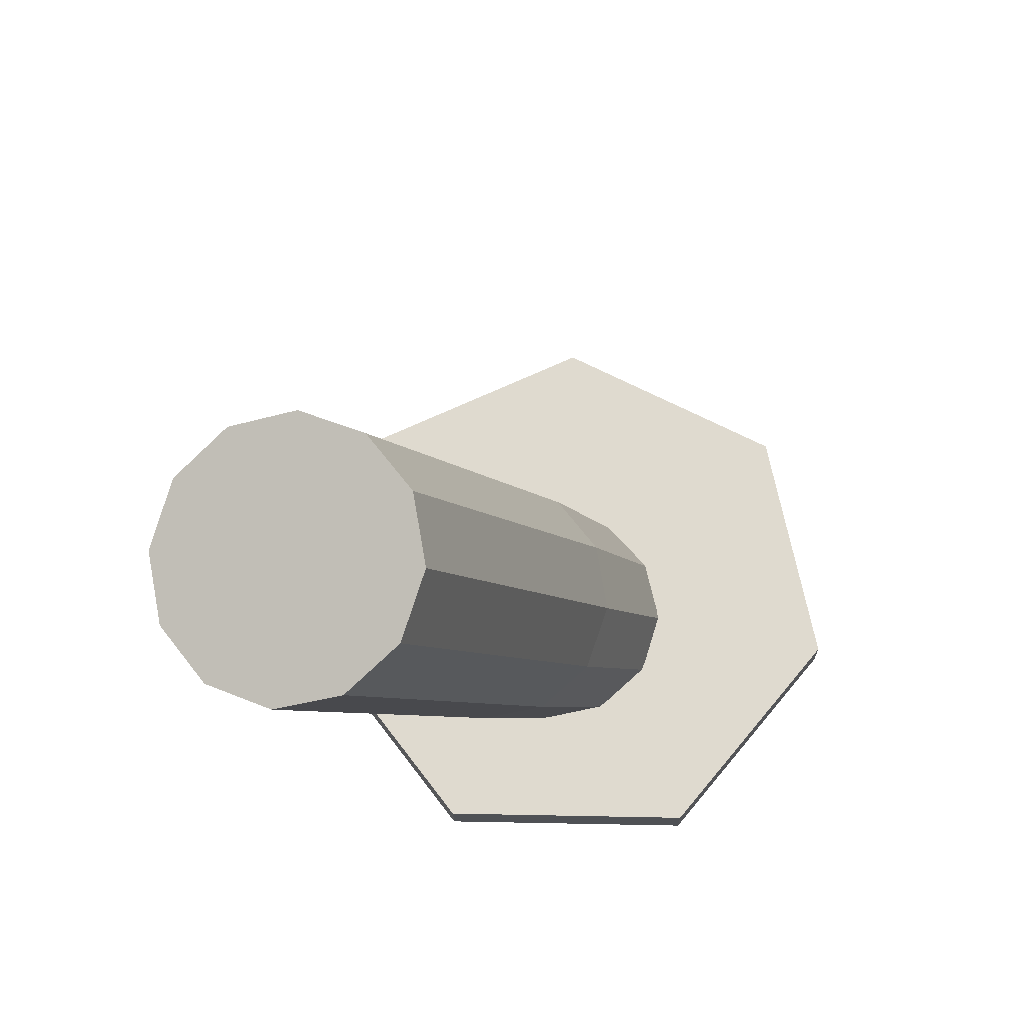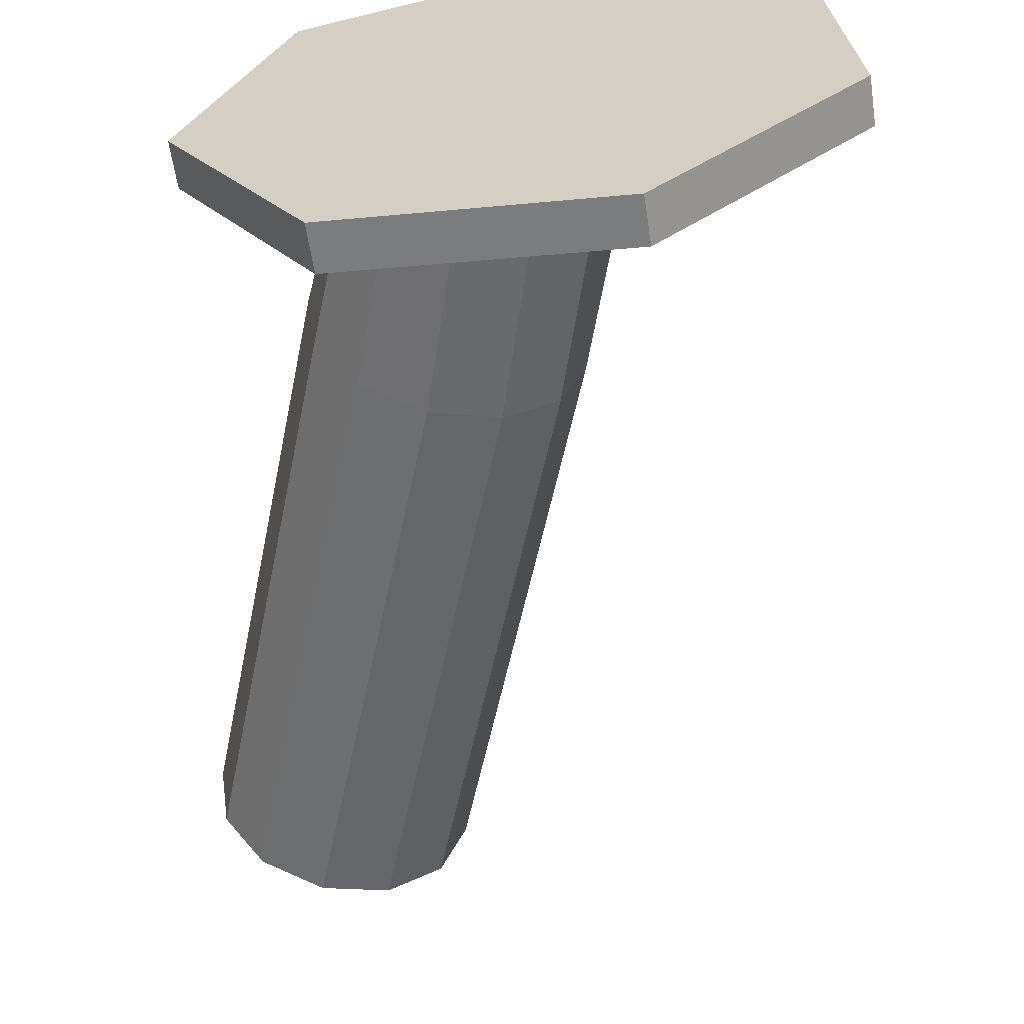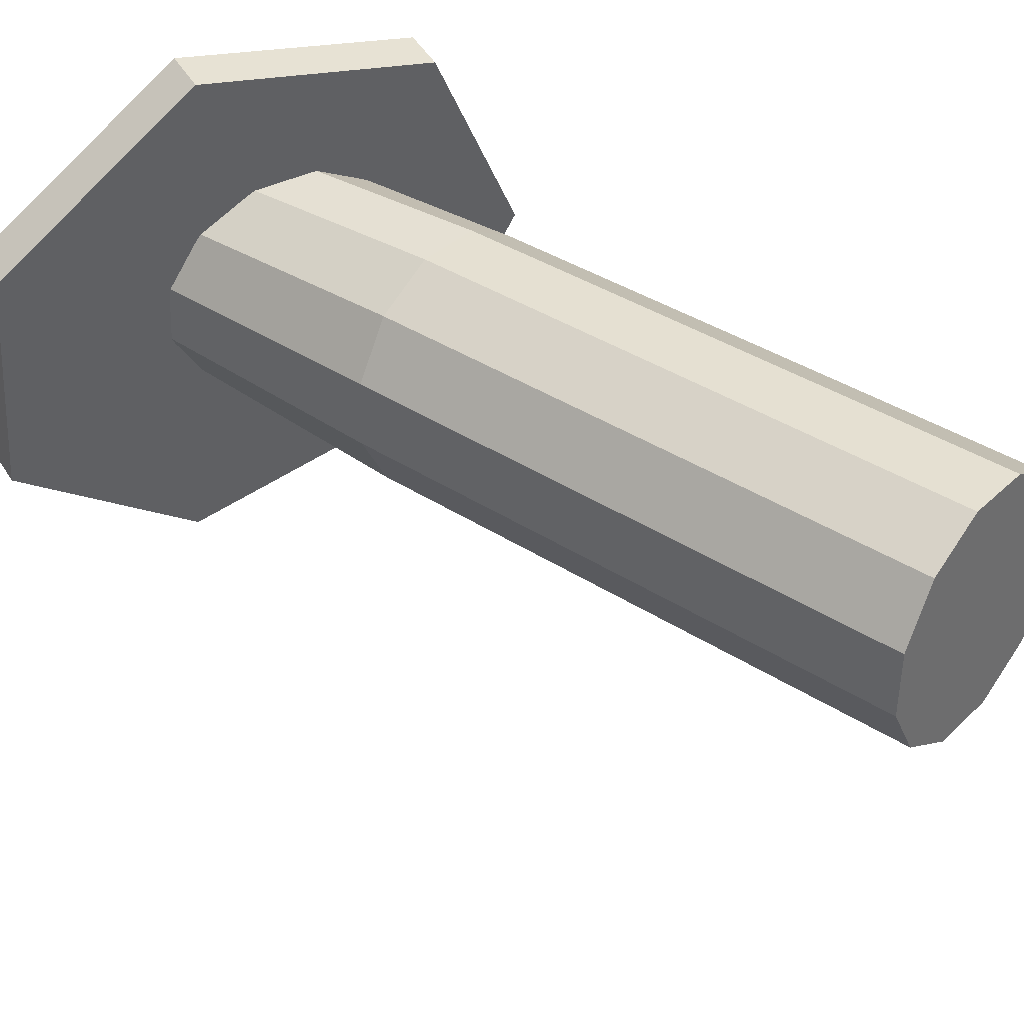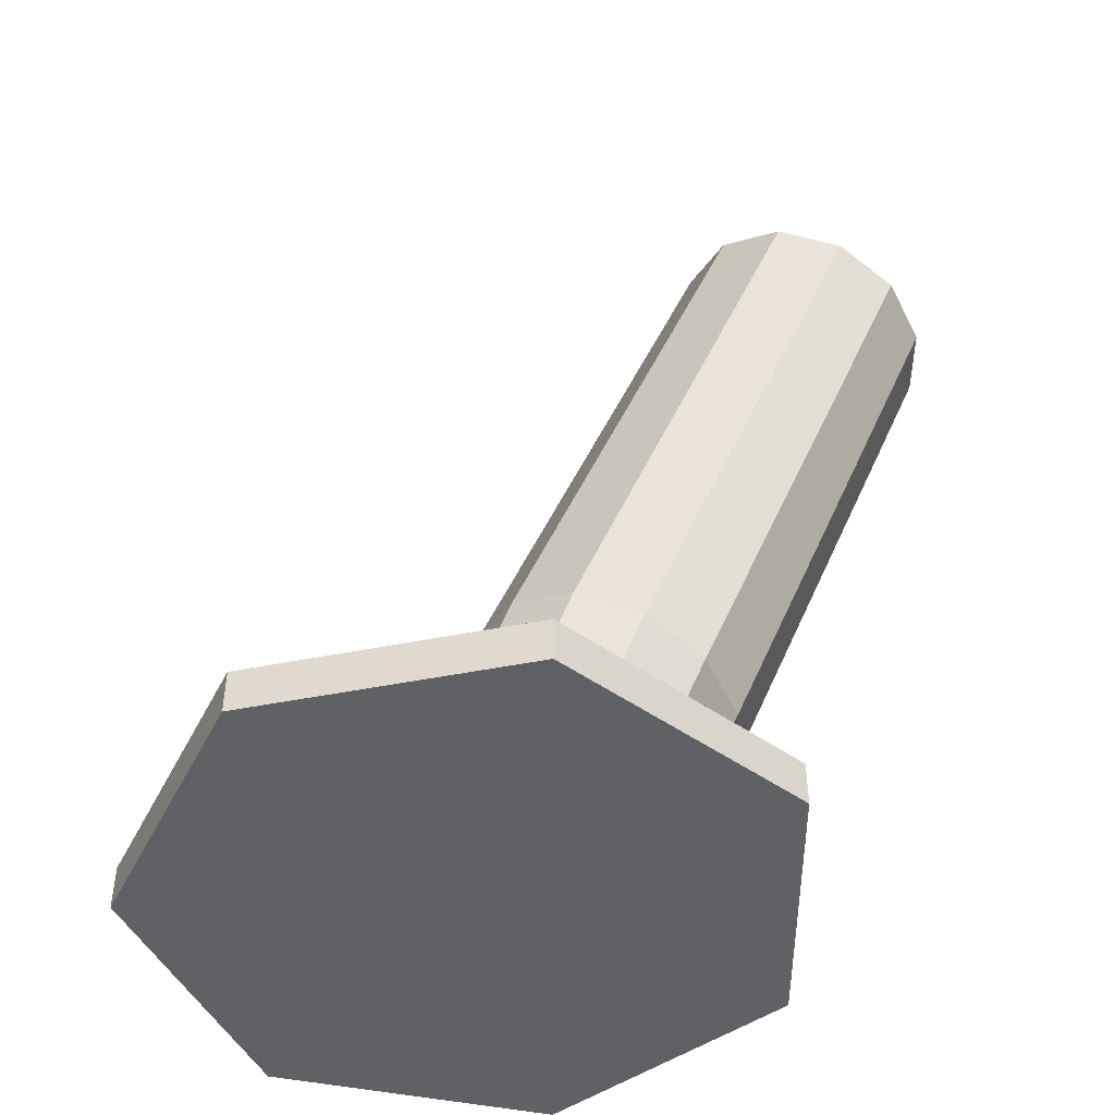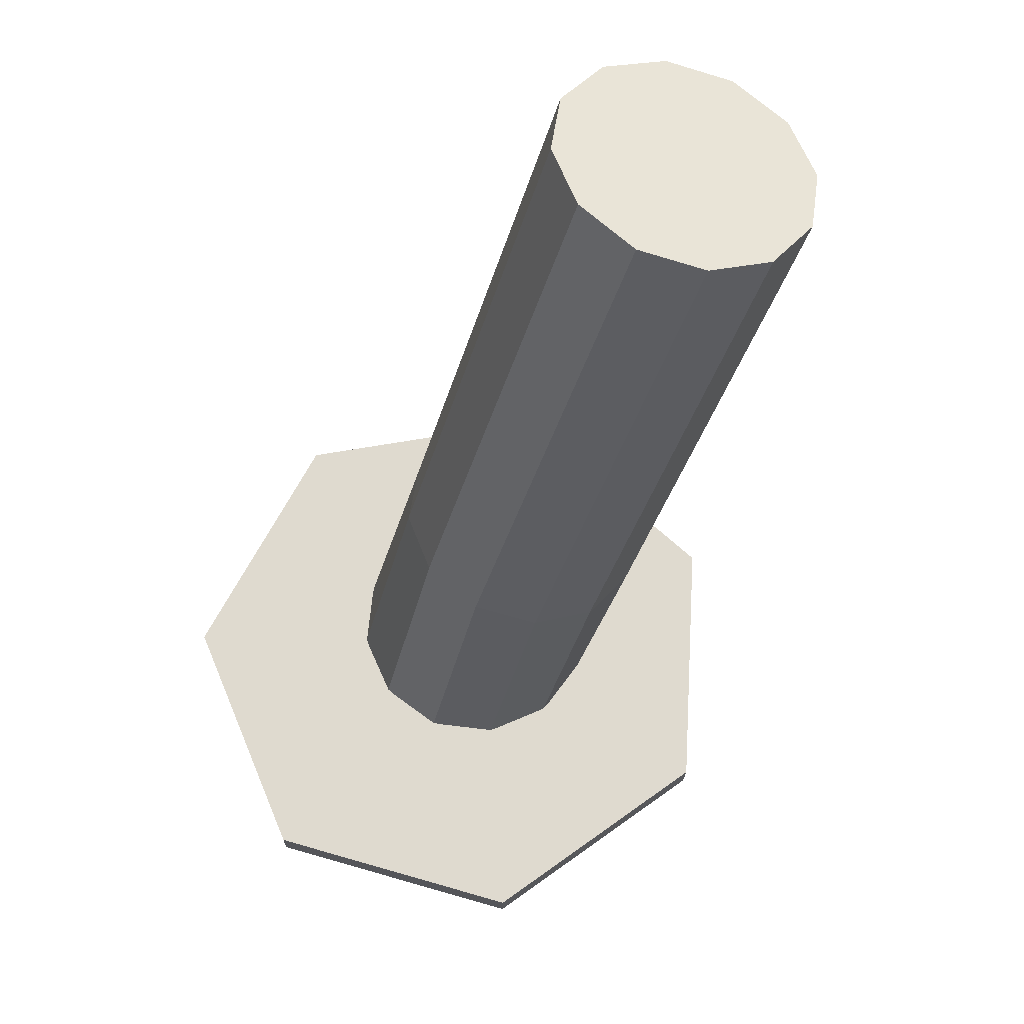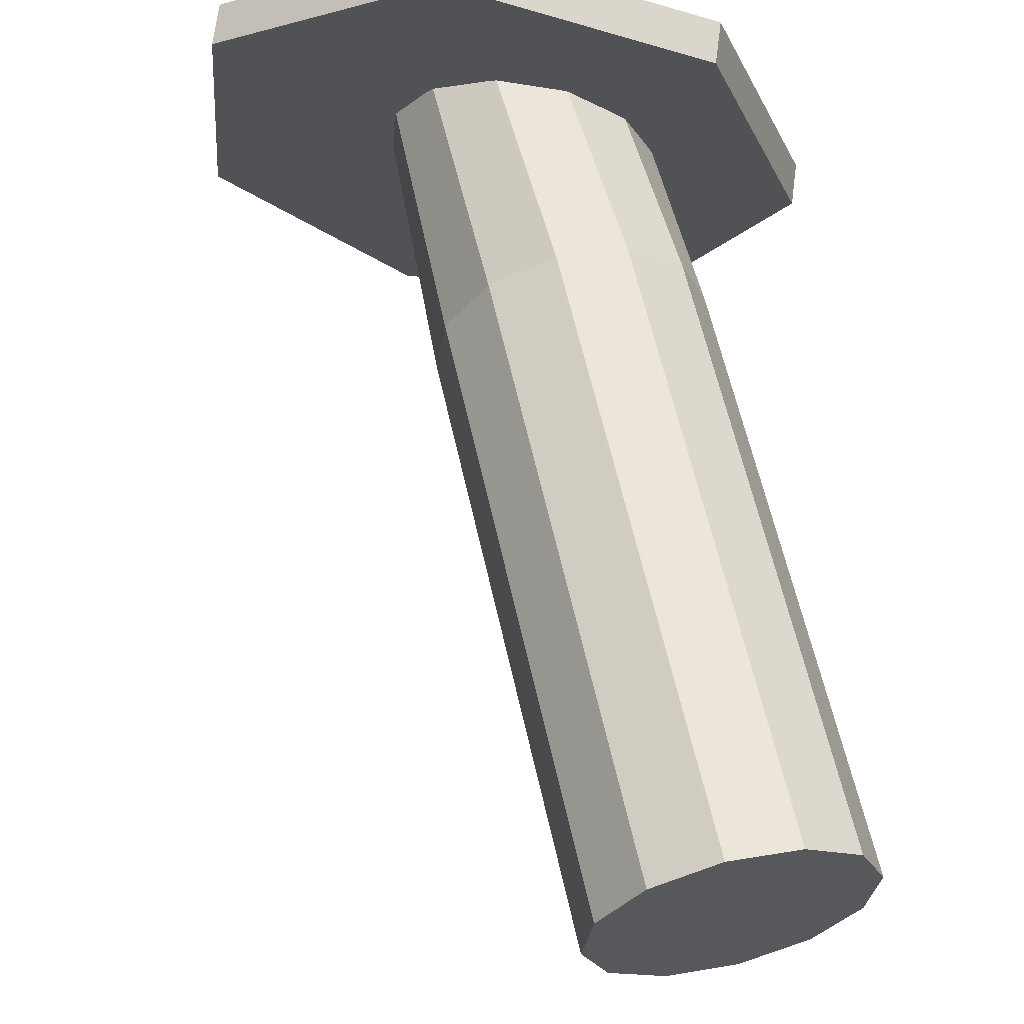
<metadata>
{"format":"obj","ext":"obj","renderer":"f3d","projection":"perspective","resolution":1024,"background":"white","views":[{"elev":71.4,"azim":-16.6,"up":"+Y"},{"elev":-60.0,"azim":9.0,"up":"+Z"},{"elev":49.0,"azim":149.3,"up":"+Z"},{"elev":-48.4,"azim":-159.4,"up":"+Y"},{"elev":70.2,"azim":152.3,"up":"+Y"},{"elev":67.7,"azim":-172.2,"up":"+Z"}]}
</metadata>
<code>
o leg_3.001_mesh1148554819.002
v 3.564 -3.276 -1.481
v 3.93 -3.278 -1.724
v 3.929 -3.206 -1.725
v 3.564 -3.204 -1.482
v 3.968 -3.286 -2.16
v 3.967 -3.213 -2.162
v 3.65 -3.294 -2.462
v 3.65 -3.221 -2.464
v 3.216 -3.296 -2.402
v 3.215 -3.223 -2.404
v 2.992 -3.29 -2.025
v 2.991 -3.218 -2.027
v 3.147 -3.281 -1.615
v 3.147 -3.209 -1.617
v 3.504 -3.261 -1.745
v 3.605 -3.266 -1.794
v 3.443 -2.851 -1.735
v 3.347 -2.892 -1.696
v 3.668 -3.272 -1.886
v 3.507 -2.817 -1.821
v 3.676 -3.278 -1.998
v 3.52 -2.798 -1.931
v 3.627 -3.282 -2.099
v 3.479 -2.8 -2.035
v 3.535 -3.284 -2.162
v 3.395 -2.823 -2.106
v 3.423 -3.282 -2.17
v 3.29 -2.859 -2.124
v 3.322 -3.277 -2.122
v 3.193 -2.9 -2.086
v 3.259 -3.271 -2.029
v 3.13 -2.934 -2
v 3.25 -3.264 -1.917
v 3.117 -2.953 -1.89
v 3.299 -3.26 -1.817
v 3.158 -2.951 -1.786
v 3.392 -3.259 -1.754
v 3.242 -2.929 -1.715
v 2.901 -2.01 -1.598
v 2.817 -2.032 -1.669
v 2.776 -2.034 -1.774
v 2.789 -2.016 -1.883
v 2.852 -1.981 -1.969
v 2.949 -1.94 -2.008
v 3.053 -1.904 -1.99
v 3.137 -1.882 -1.919
v 3.178 -1.88 -1.814
v 3.165 -1.898 -1.705
v 3.102 -1.933 -1.619
v 3.005 -1.974 -1.58
f 1 2 3 4
f 2 5 6 3
f 5 7 8 6
f 7 9 10 8
f 9 11 12 10
f 11 13 14 12
f 13 1 4 14
f 4 3 6 8 10 12 14
f 13 11 9 7 5 2 1
f 15 16 17 18
f 16 19 20 17
f 19 21 22 20
f 21 23 24 22
f 23 25 26 24
f 25 27 28 26
f 27 29 30 28
f 29 31 32 30
f 31 33 34 32
f 33 35 36 34
f 35 37 38 36
f 37 15 18 38
f 39 40 36 38
f 37 35 33 31 29 27 25 23 21 19 16 15
f 40 41 34 36
f 41 42 32 34
f 42 43 30 32
f 43 44 28 30
f 44 45 26 28
f 45 46 24 26
f 46 47 22 24
f 47 48 20 22
f 48 49 17 20
f 49 50 18 17
f 50 39 38 18
f 50 49 48 47 46 45 44 43 42 41 40 39

</code>
